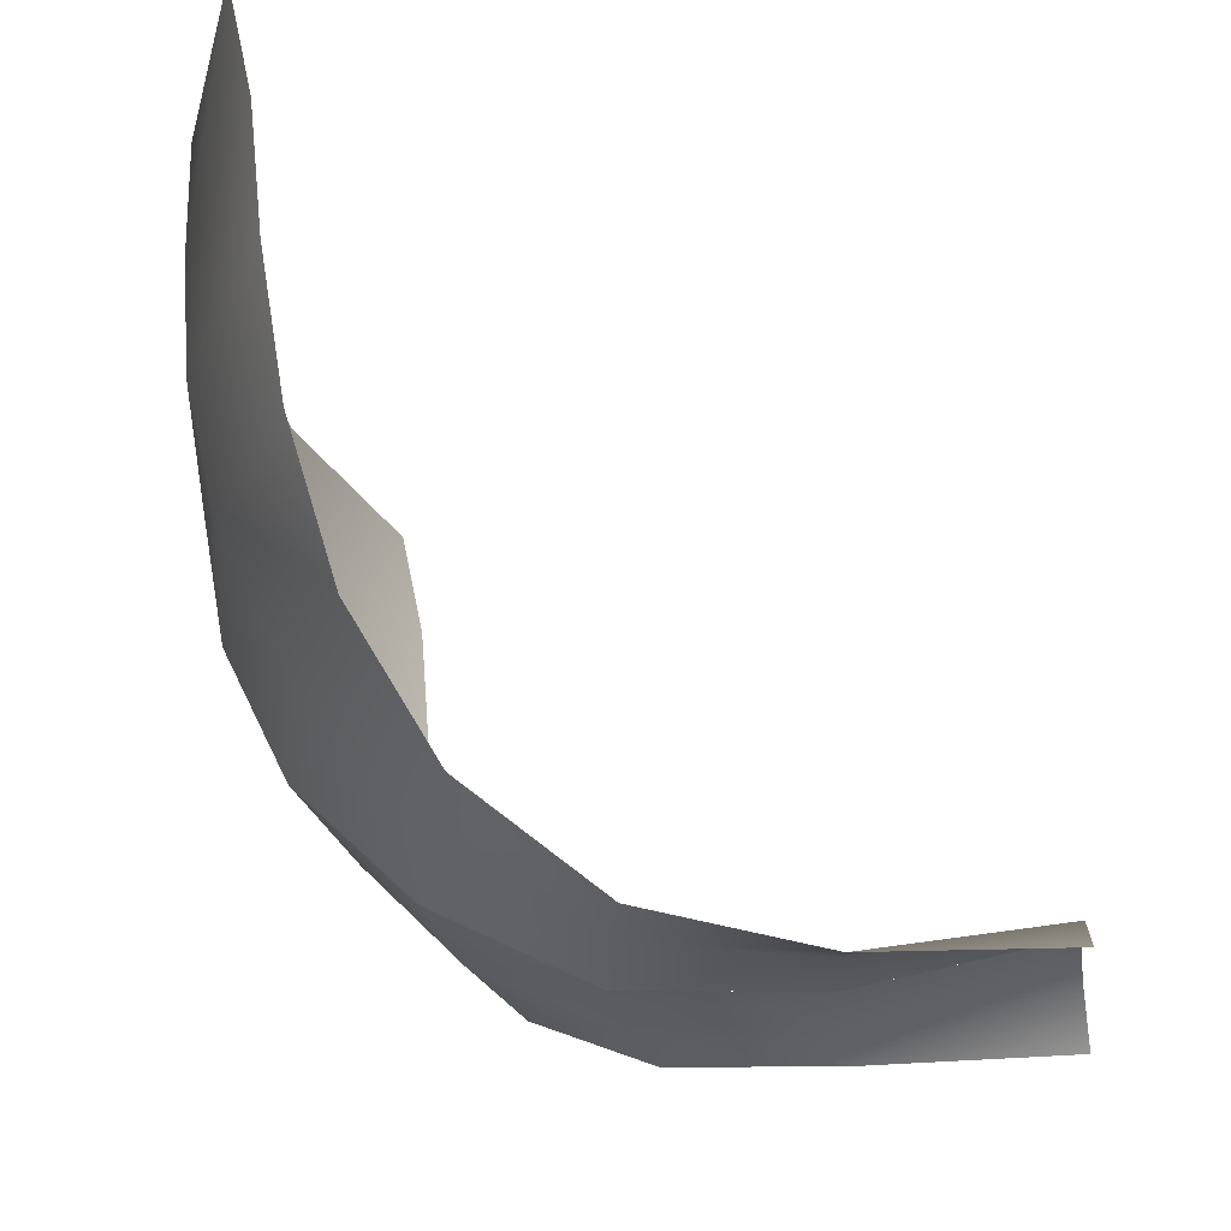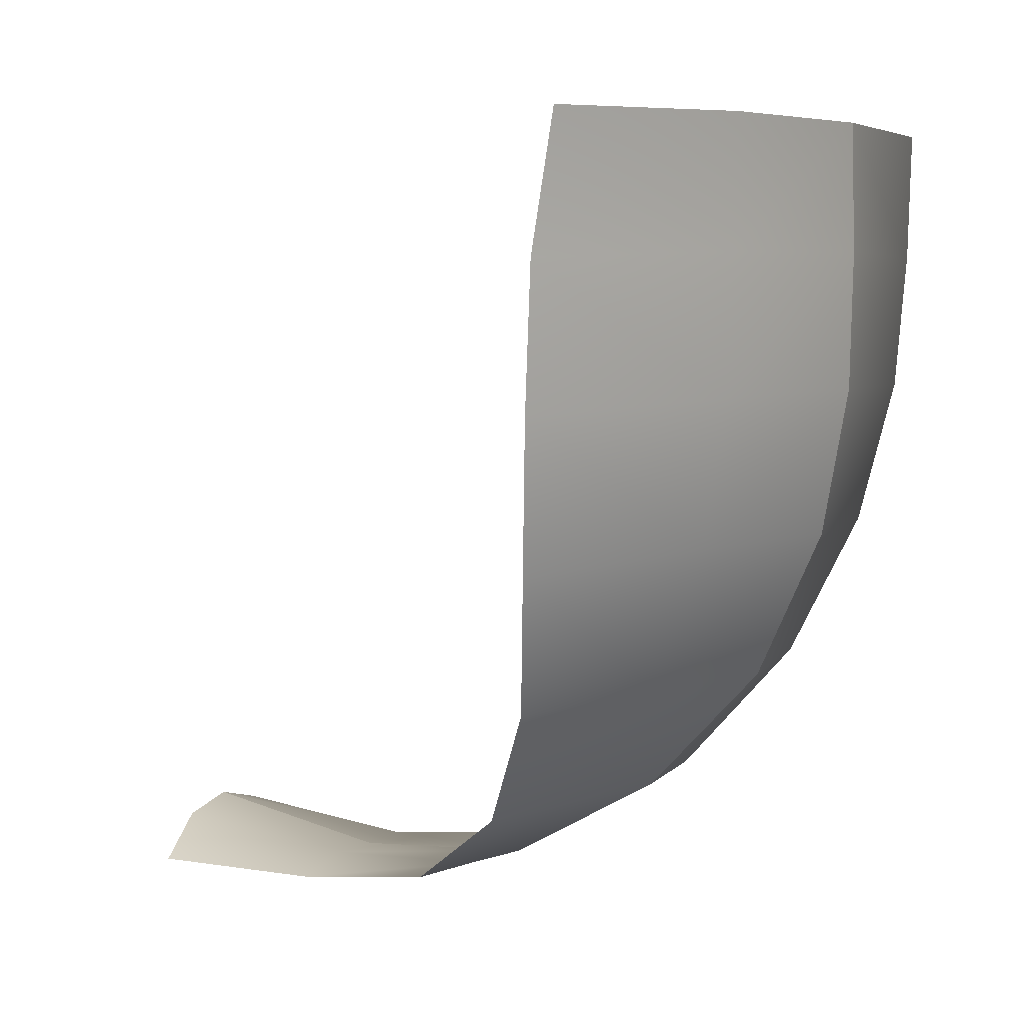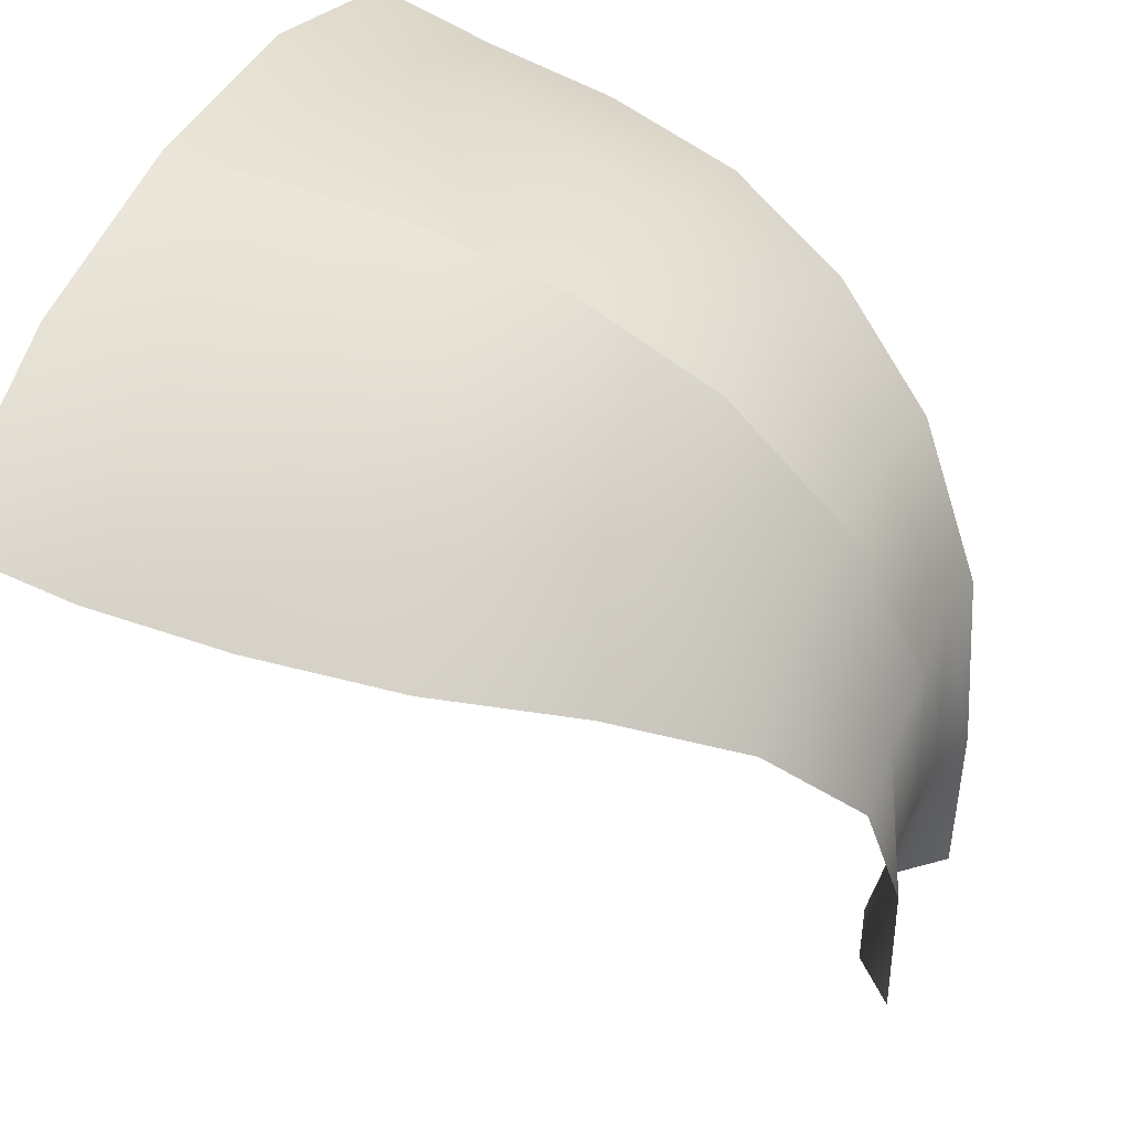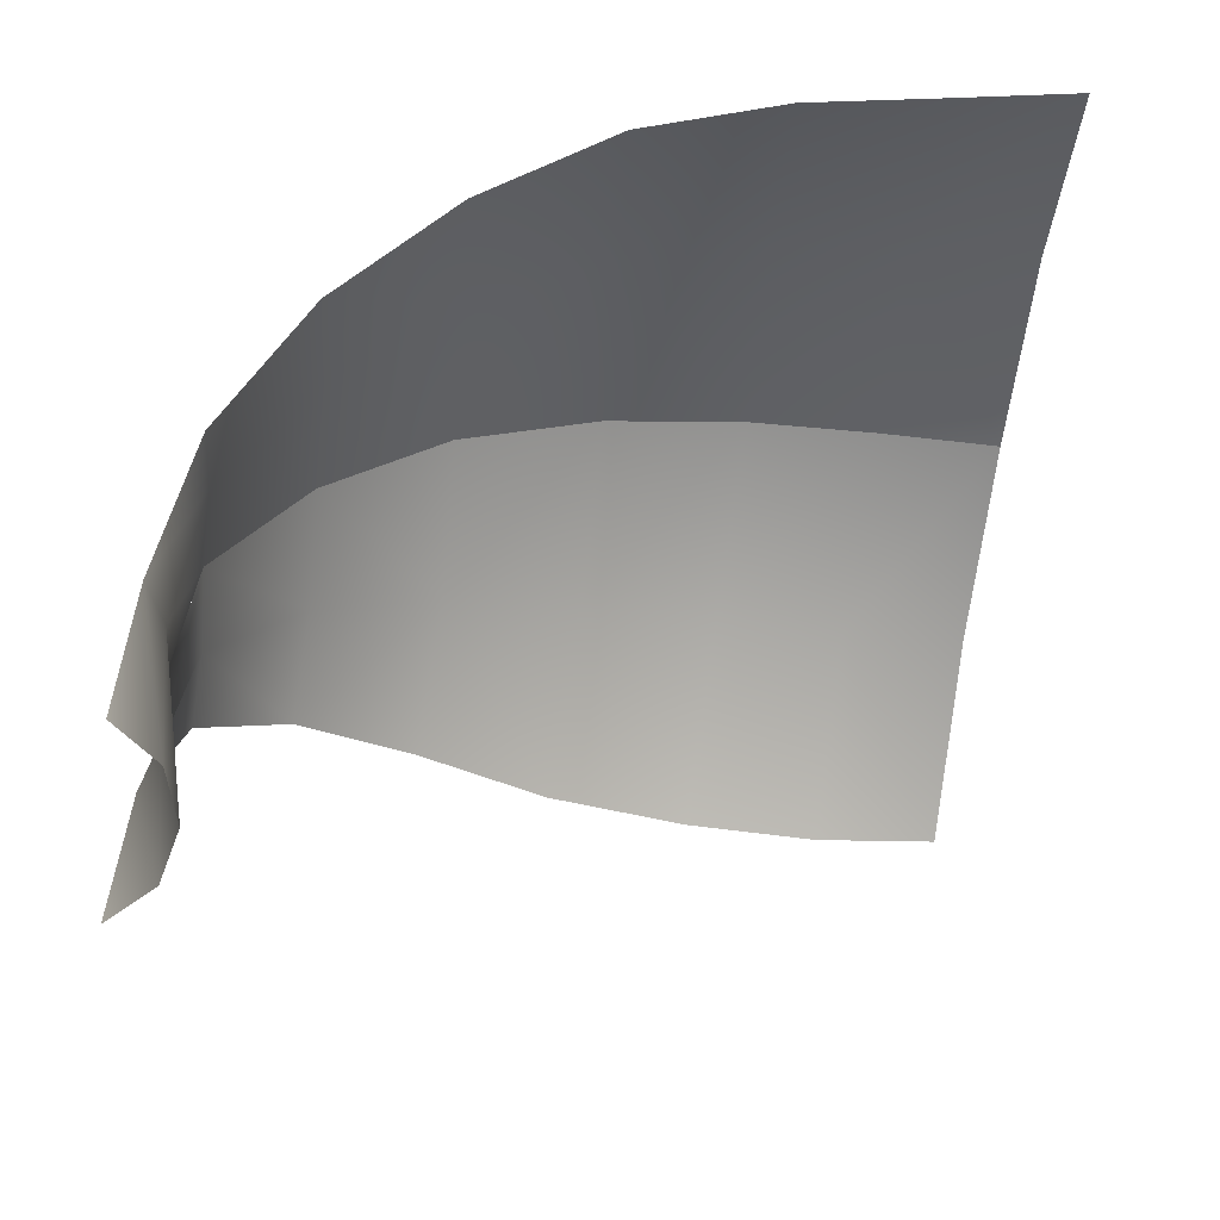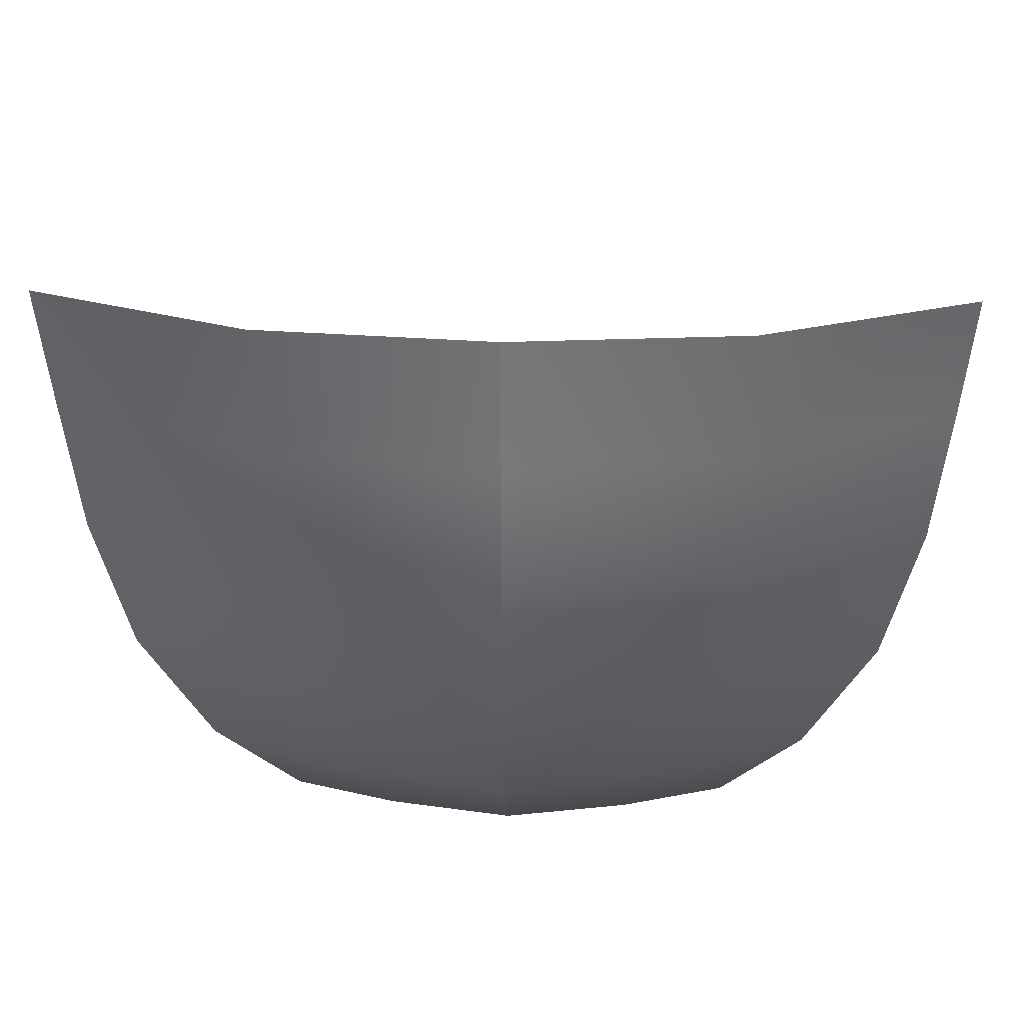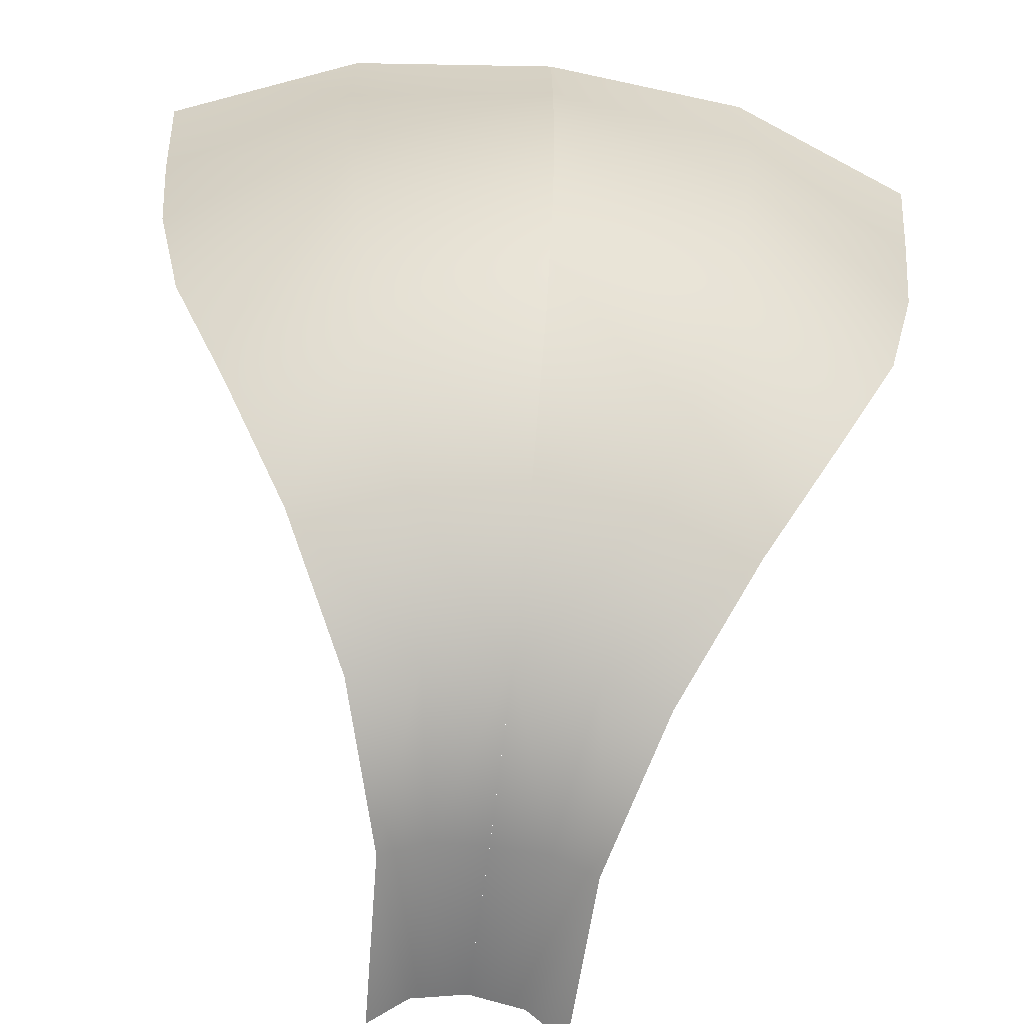
<metadata>
{"format":"obj","ext":"obj","renderer":"f3d","projection":"perspective","resolution":1024,"background":"white","views":[{"elev":-32.7,"azim":96.7,"up":"+Y"},{"elev":4.9,"azim":-60.5,"up":"+Y"},{"elev":47.6,"azim":-66.5,"up":"+Z"},{"elev":-58.0,"azim":83.7,"up":"+Z"},{"elev":30.9,"azim":1.5,"up":"+Y"},{"elev":-65.6,"azim":-6.7,"up":"+Y"}]}
</metadata>
<code>
o male_12_groin_middle
v 0.986 28.44 2.68
v 0.5348 28.47 2.861
v 0.3674 28.09 2.22
v 0.6709 28.07 2.132
v 1.314 28.96 3.007
v 0.7024 29.01 3.314
v 0 28.99 3.459
v 0 28.45 2.941
v 0.8384 29.62 3.589
v 0 29.62 3.755
v 1.595 29.55 3.172
v 0.9227 30.24 3.726
v 0 30.25 3.874
v 1.74 30.19 3.262
v 0.9554 30.82 3.767
v 0 30.83 3.889
v 1.802 30.79 3.321
v 0.4641 27.94 1.385
v 0.2584 28.03 1.42
v 0.2527 28.12 0.5677
v 0.4301 27.93 0.5544
v 0.000118 28.02 1.435
v 0 28.19 0.5736
v 0 28.07 2.258
v 0 31.38 3.876
v 0.9554 31.37 3.784
v 1.837 31.35 3.438
v -0.986 28.44 2.68
v -0.6709 28.07 2.132
v -0.3674 28.09 2.22
v -0.5348 28.47 2.861
v -0.7024 29.01 3.314
v -1.314 28.96 3.007
v -0.8384 29.62 3.589
v -1.595 29.55 3.172
v -0.9227 30.24 3.726
v -1.74 30.19 3.262
v -0.9554 30.82 3.767
v -1.802 30.79 3.321
v -0.4641 27.94 1.385
v -0.4301 27.93 0.5544
v -0.2527 28.12 0.5677
v -0.2584 28.03 1.42
v -0.000118 28.02 1.435
v -0.9554 31.37 3.784
v -1.837 31.35 3.438
f 1 2 3 4
f 1 5 6 2
f 6 7 8 2
f 6 9 10 7
f 6 5 11 9
f 9 12 13 10
f 9 11 14 12
f 12 15 16 13
f 12 14 17 15
f 18 19 20 21
f 18 4 3 19
f 19 22 23 20
f 19 3 24 22
f 24 3 2 8
f 25 16 15 26
f 27 26 15 17
f 28 29 30 31
f 28 31 32 33
f 32 31 8 7
f 32 7 10 34
f 32 34 35 33
f 34 10 13 36
f 34 36 37 35
f 36 13 16 38
f 36 38 39 37
f 40 41 42 43
f 40 43 30 29
f 43 42 23 44
f 43 44 24 30
f 24 8 31 30
f 25 45 38 16
f 46 39 38 45

</code>
